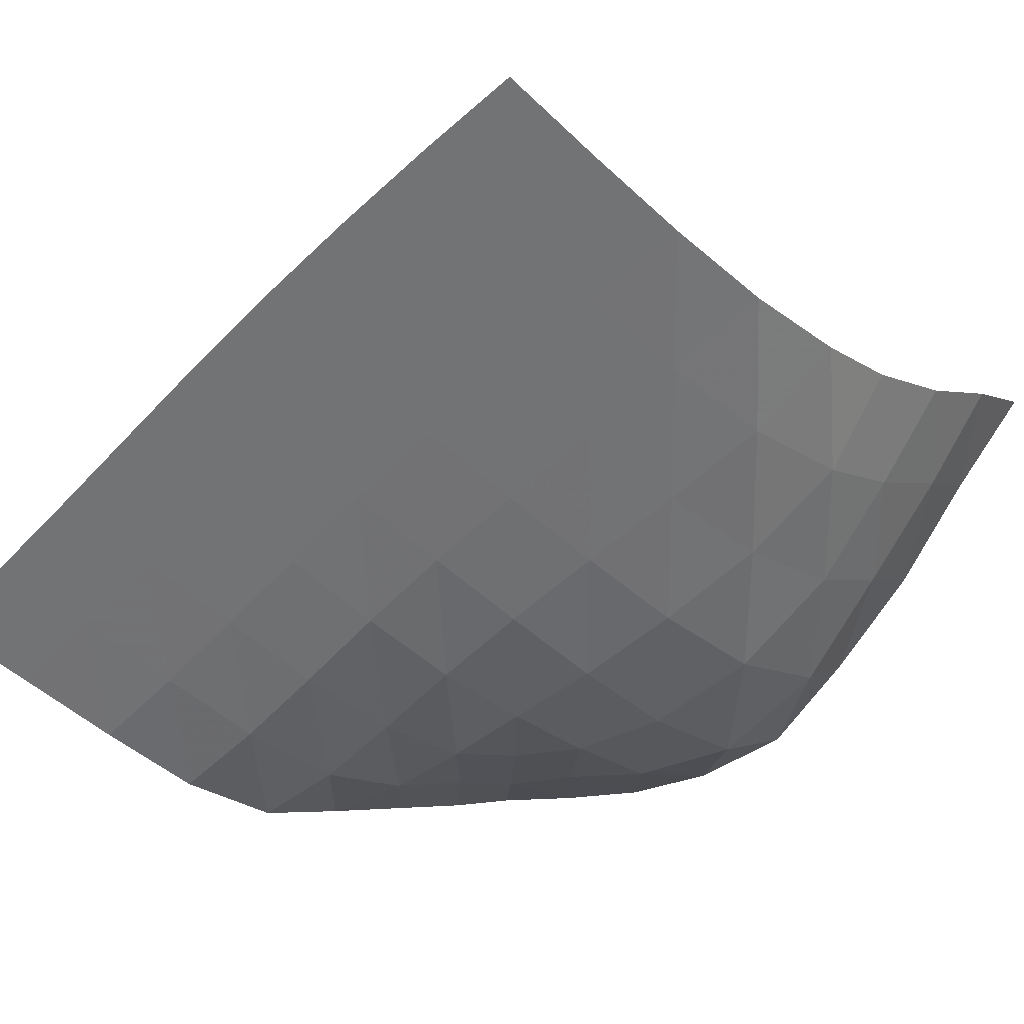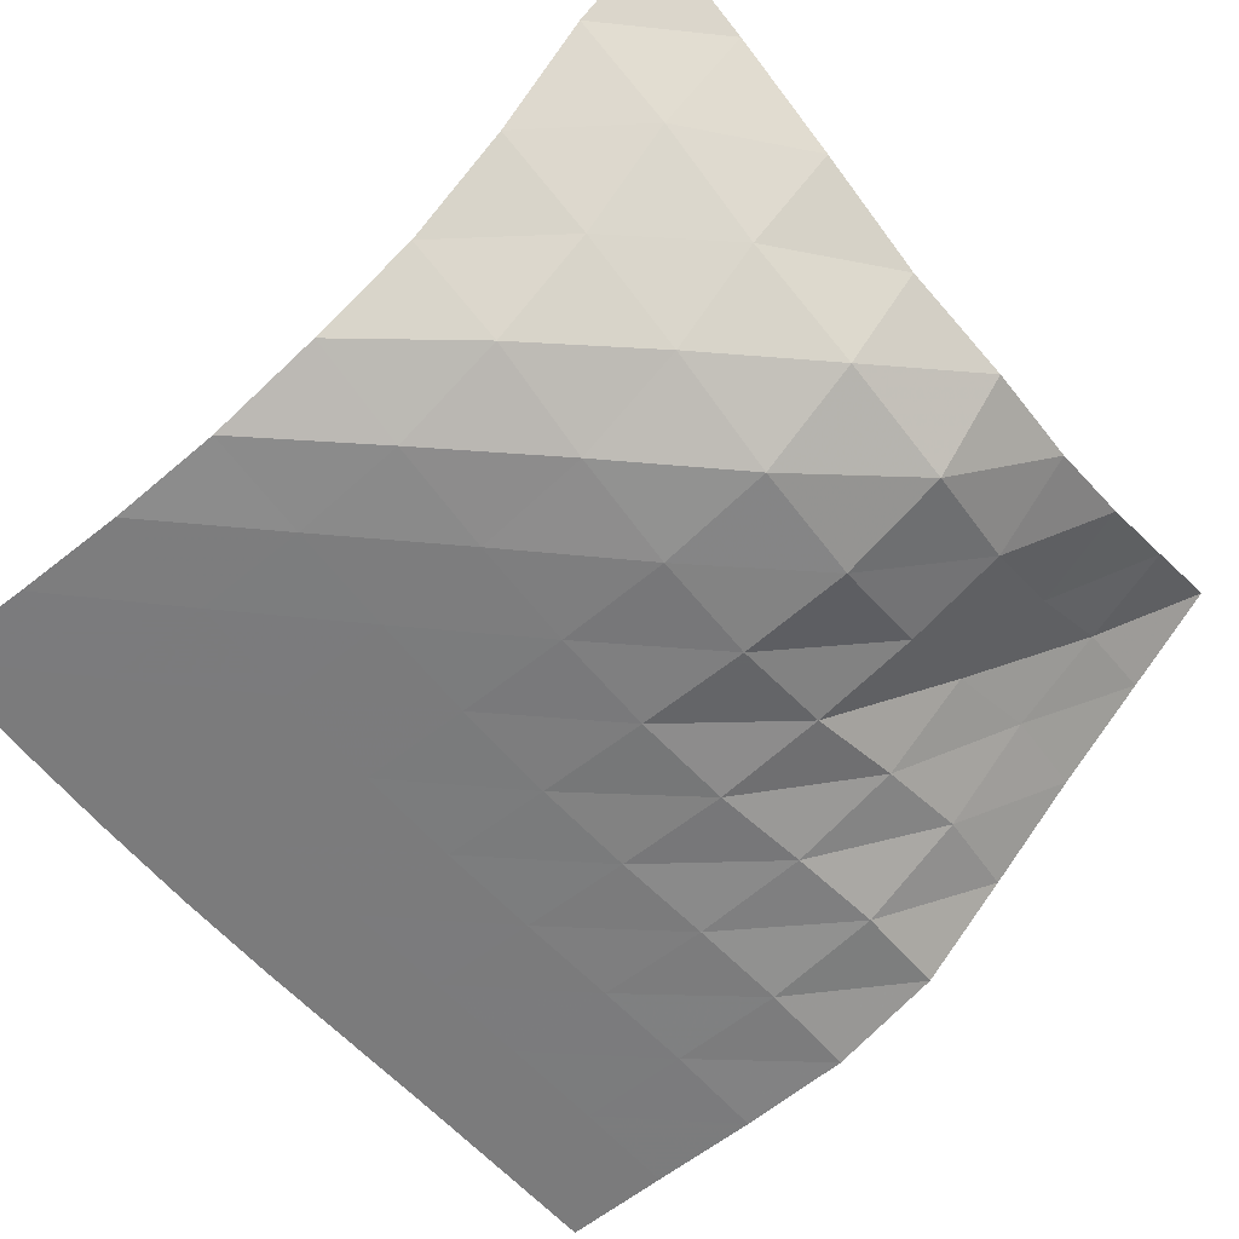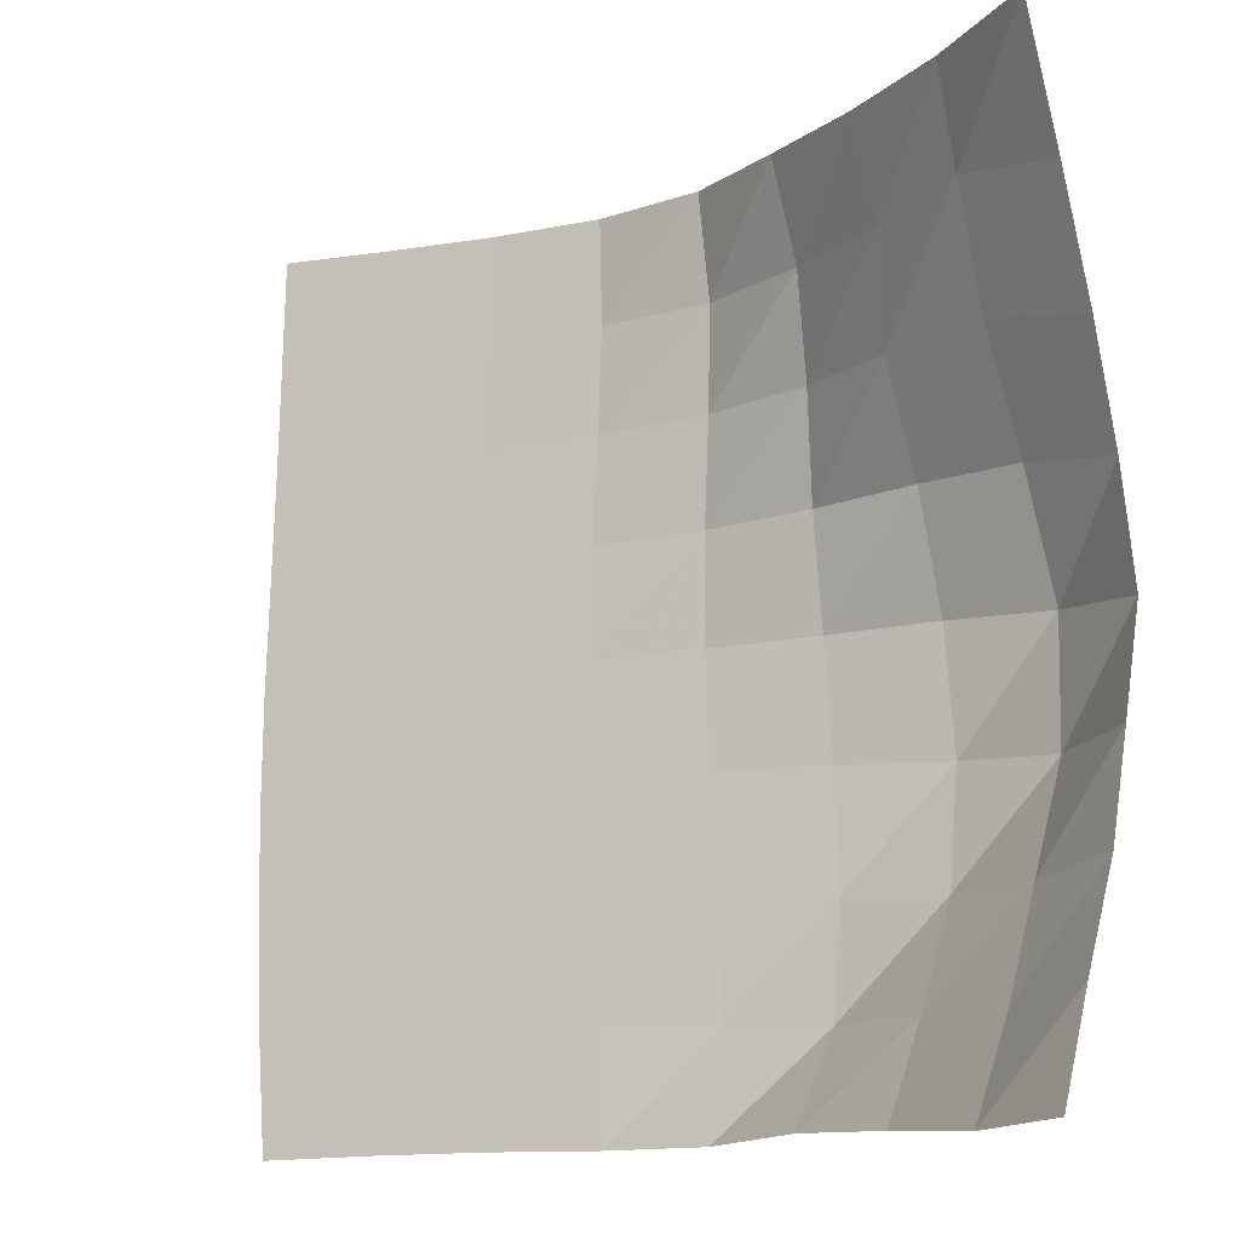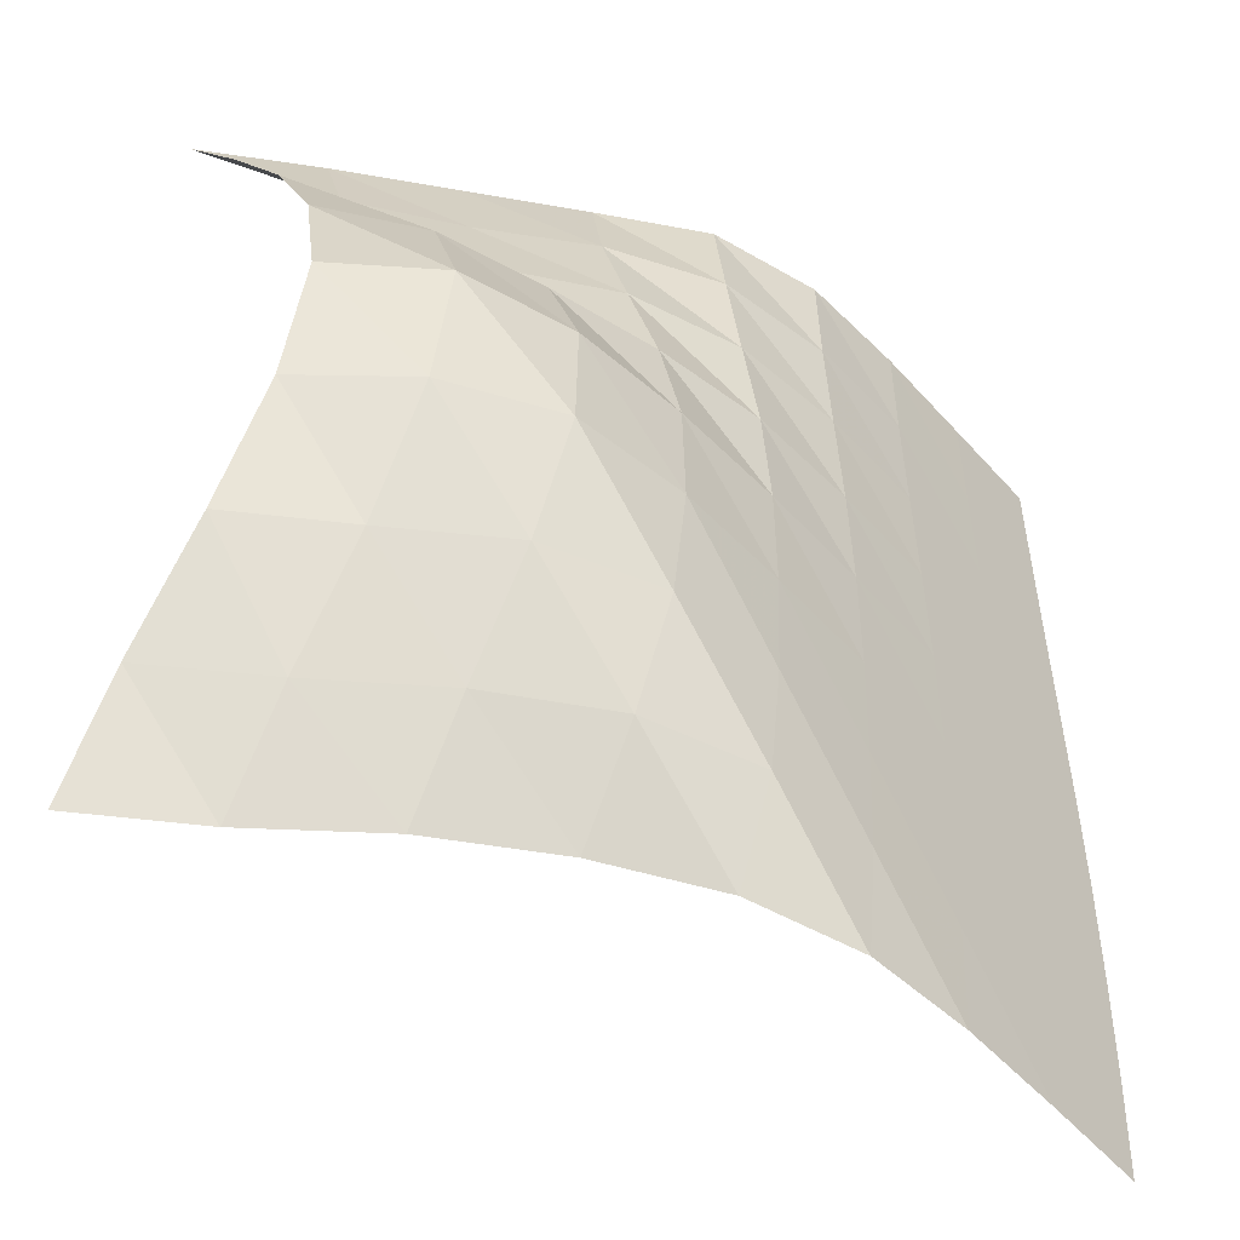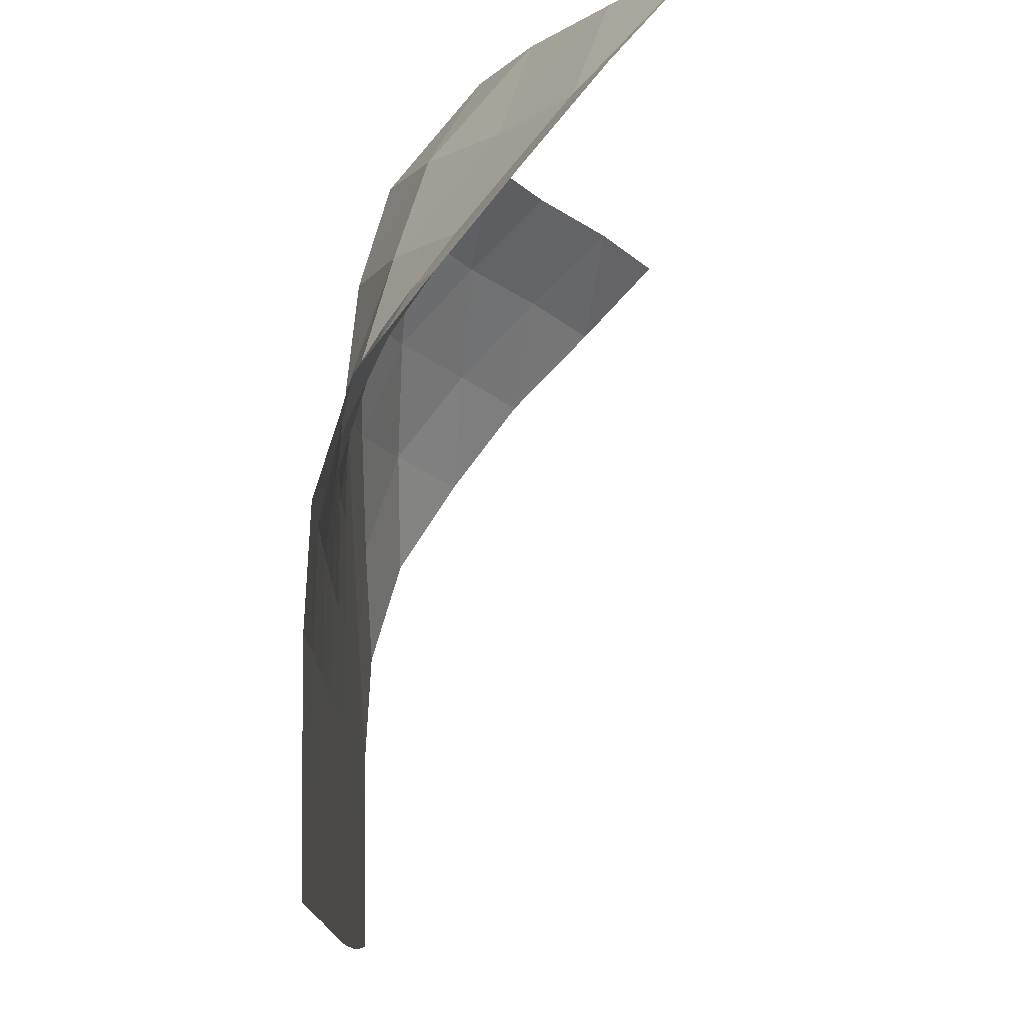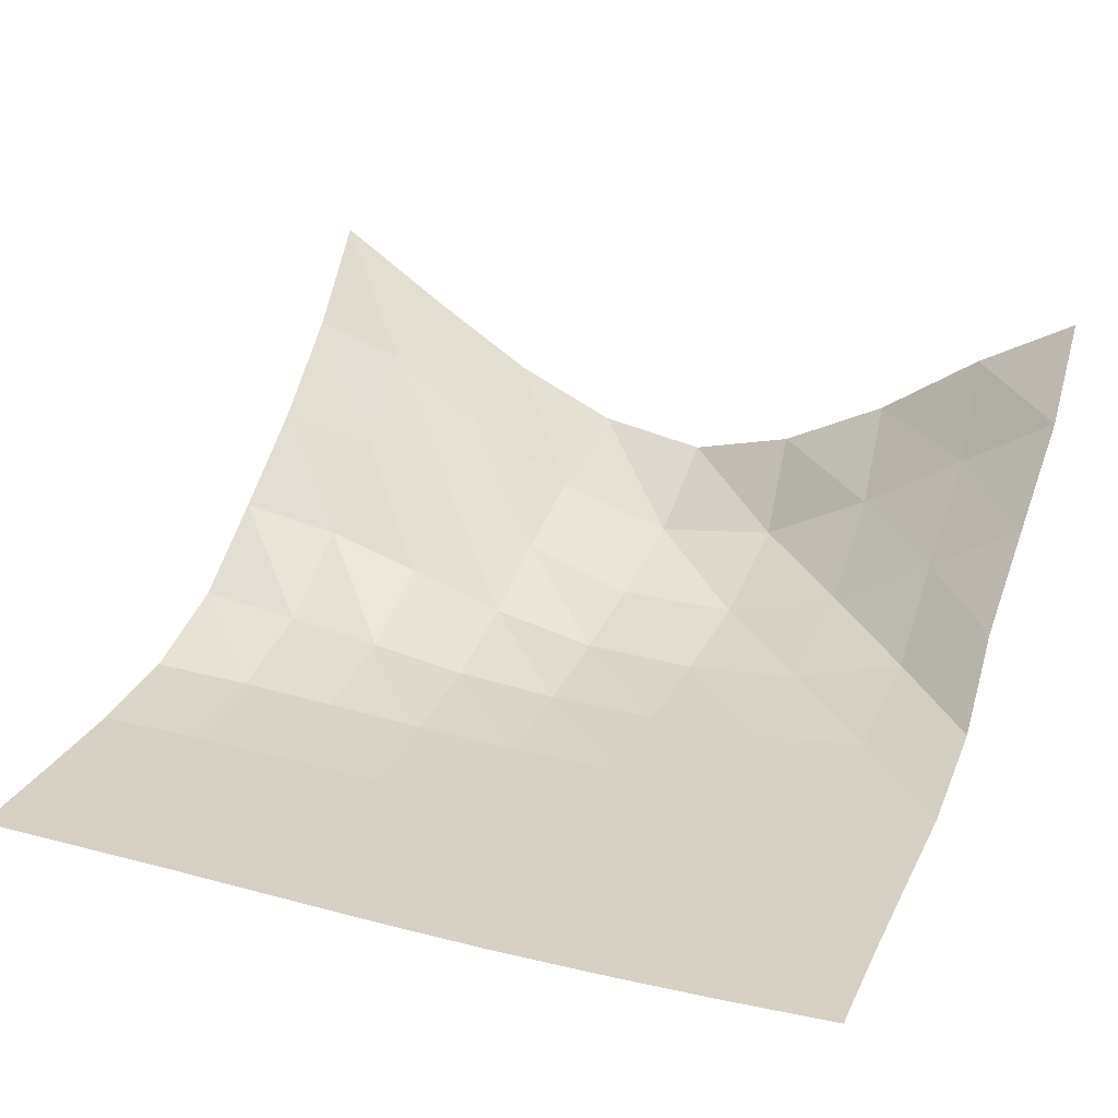
<metadata>
{"format":"obj","ext":"obj","renderer":"f3d","projection":"perspective","resolution":1024,"background":"white","views":[{"elev":-55.8,"azim":136.1,"up":"+Y"},{"elev":-58.5,"azim":-140.7,"up":"+Y"},{"elev":-14.2,"azim":-159.1,"up":"+Z"},{"elev":-49.9,"azim":-50.7,"up":"+Z"},{"elev":77.4,"azim":89.0,"up":"+Z"},{"elev":26.3,"azim":111.7,"up":"+Y"}]}
</metadata>
<code>
v -1 0 -1
v -1.019 -0.1383 -0.7615
v -1.036 -0.3111 -0.5158
v -1.043 -0.4438 -0.2589
v -1.061 -0.5173 -0.003469
v -1.046 -0.4651 0.2548
v -1.032 -0.3461 0.4985
v -1.018 -0.1834 0.7428
v -1 0 1
v -0.8035 -0.1875 -1.004
v -0.8338 -0.3364 -0.779
v -0.8509 -0.5006 -0.5302
v -0.8777 -0.6468 -0.2674
v -0.8737 -0.6869 0.02556
v -0.837 -0.5865 0.2985
v -0.8078 -0.4235 0.5398
v -0.801 -0.2678 0.7746
v -0.7867 -0.1973 0.9883
v -0.5914 -0.3908 -0.9836
v -0.6222 -0.5329 -0.7606
v -0.6451 -0.6841 -0.5167
v -0.6416 -0.7725 -0.2395
v -0.6242 -0.7625 0.04405
v -0.6047 -0.6672 0.3033
v -0.5844 -0.5216 0.5297
v -0.5925 -0.4343 0.7609
v -0.566 -0.3798 0.9886
v -0.3646 -0.5629 -0.9704
v -0.401 -0.7068 -0.7561
v -0.3936 -0.7878 -0.4937
v -0.3773 -0.8076 -0.2236
v -0.3661 -0.7943 0.04421
v -0.3641 -0.742 0.2971
v -0.3768 -0.6753 0.5387
v -0.3798 -0.6101 0.7708
v -0.3452 -0.5535 1.001
v -0.1411 -0.7133 -0.9798
v -0.1428 -0.7945 -0.7372
v -0.1268 -0.8113 -0.4765
v -0.113 -0.8128 -0.216
v -0.1074 -0.8078 0.04133
v -0.1133 -0.7947 0.2921
v -0.1313 -0.7724 0.5357
v -0.1439 -0.7498 0.7736
v -0.1314 -0.7157 1.013
v 0.1134 -0.7934 -0.9761
v 0.1238 -0.812 -0.7242
v 0.1389 -0.8135 -0.4684
v 0.149 -0.8135 -0.2134
v 0.1514 -0.8126 0.03929
v 0.1441 -0.8105 0.2872
v 0.1306 -0.8072 0.5323
v 0.1204 -0.8032 0.7735
v 0.1227 -0.7963 1.018
v 0.3729 -0.8116 -0.9714
v 0.3869 -0.8136 -0.7197
v 0.3998 -0.8136 -0.4666
v 0.408 -0.8136 -0.2145
v 0.4079 -0.8135 0.03606
v 0.4006 -0.8134 0.2828
v 0.3903 -0.8131 0.5287
v 0.3822 -0.8128 0.7725
v 0.3814 -0.8123 1.018
v 0.6311 -0.8136 -0.972
v 0.6451 -0.8136 -0.7207
v 0.6575 -0.8136 -0.4688
v 0.6633 -0.8136 -0.2177
v 0.662 -0.8136 0.03244
v 0.6551 -0.8136 0.28
v 0.6468 -0.8136 0.5277
v 0.6405 -0.8136 0.7743
v 0.6376 -0.8136 1.022
v 0.8846 -0.8136 -0.9764
v 0.9007 -0.8136 -0.7255
v 0.911 -0.8136 -0.4733
v 0.9157 -0.8136 -0.2209
v 0.9136 -0.8136 0.03056
v 0.9066 -0.8136 0.2803
v 0.8995 -0.8136 0.5294
v 0.8946 -0.8136 0.778
v 0.89 -0.8136 1.027
f 1 10 2
f 2 10 11
f 2 11 3
f 3 11 12
f 3 12 4
f 4 12 13
f 4 13 5
f 5 13 14
f 5 14 6
f 6 14 15
f 6 15 7
f 7 15 16
f 7 16 8
f 8 16 17
f 8 17 9
f 9 17 18
f 10 19 11
f 11 19 20
f 11 20 12
f 12 20 21
f 12 21 13
f 13 21 22
f 13 22 14
f 14 22 23
f 14 23 15
f 15 23 24
f 15 24 16
f 16 24 25
f 16 25 17
f 17 25 26
f 17 26 18
f 18 26 27
f 19 28 20
f 20 28 29
f 20 29 21
f 21 29 30
f 21 30 22
f 22 30 31
f 22 31 23
f 23 31 32
f 23 32 24
f 24 32 33
f 24 33 25
f 25 33 34
f 25 34 26
f 26 34 35
f 26 35 27
f 27 35 36
f 28 37 29
f 29 37 38
f 29 38 30
f 30 38 39
f 30 39 31
f 31 39 40
f 31 40 32
f 32 40 41
f 32 41 33
f 33 41 42
f 33 42 34
f 34 42 43
f 34 43 35
f 35 43 44
f 35 44 36
f 36 44 45
f 37 46 38
f 38 46 47
f 38 47 39
f 39 47 48
f 39 48 40
f 40 48 49
f 40 49 41
f 41 49 50
f 41 50 42
f 42 50 51
f 42 51 43
f 43 51 52
f 43 52 44
f 44 52 53
f 44 53 45
f 45 53 54
f 46 55 47
f 47 55 56
f 47 56 48
f 48 56 57
f 48 57 49
f 49 57 58
f 49 58 50
f 50 58 59
f 50 59 51
f 51 59 60
f 51 60 52
f 52 60 61
f 52 61 53
f 53 61 62
f 53 62 54
f 54 62 63
f 55 64 56
f 56 64 65
f 56 65 57
f 57 65 66
f 57 66 58
f 58 66 67
f 58 67 59
f 59 67 68
f 59 68 60
f 60 68 69
f 60 69 61
f 61 69 70
f 61 70 62
f 62 70 71
f 62 71 63
f 63 71 72
f 64 73 65
f 65 73 74
f 65 74 66
f 66 74 75
f 66 75 67
f 67 75 76
f 67 76 68
f 68 76 77
f 68 77 69
f 69 77 78
f 69 78 70
f 70 78 79
f 70 79 71
f 71 79 80
f 71 80 72
f 72 80 81

</code>
